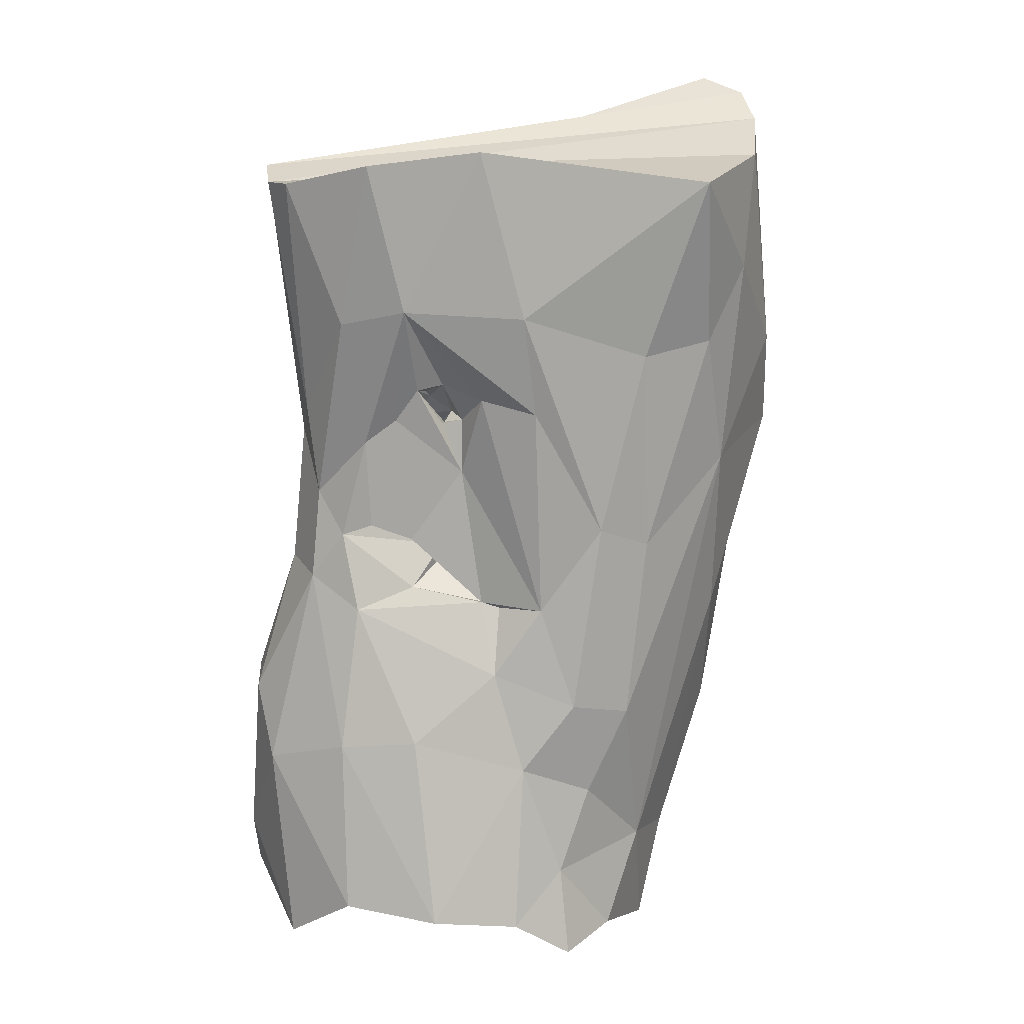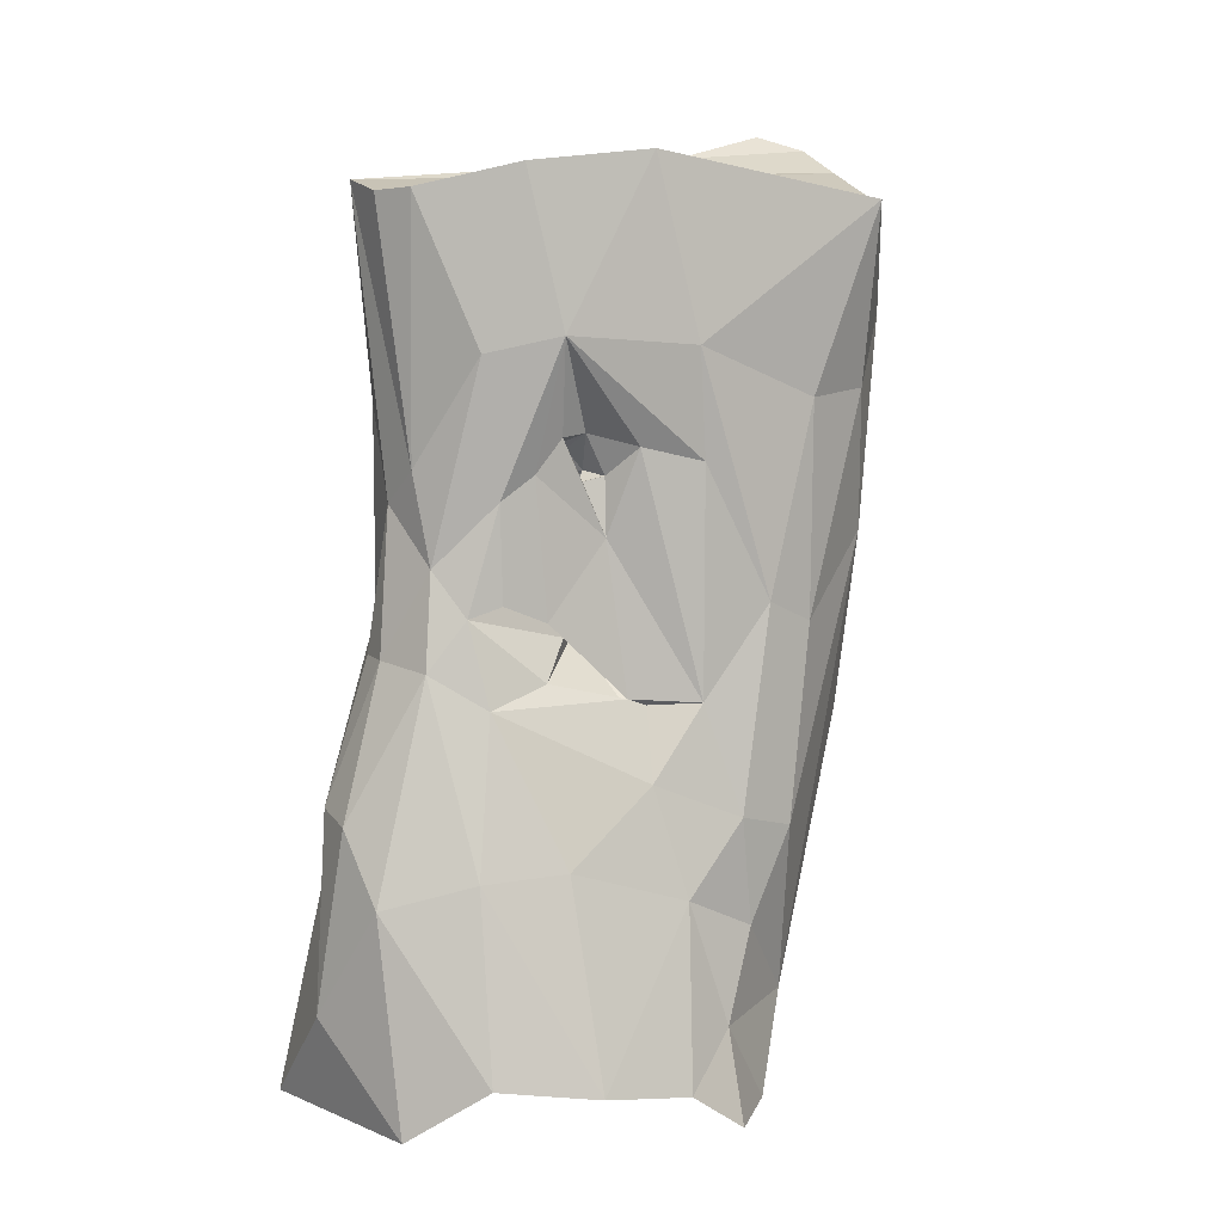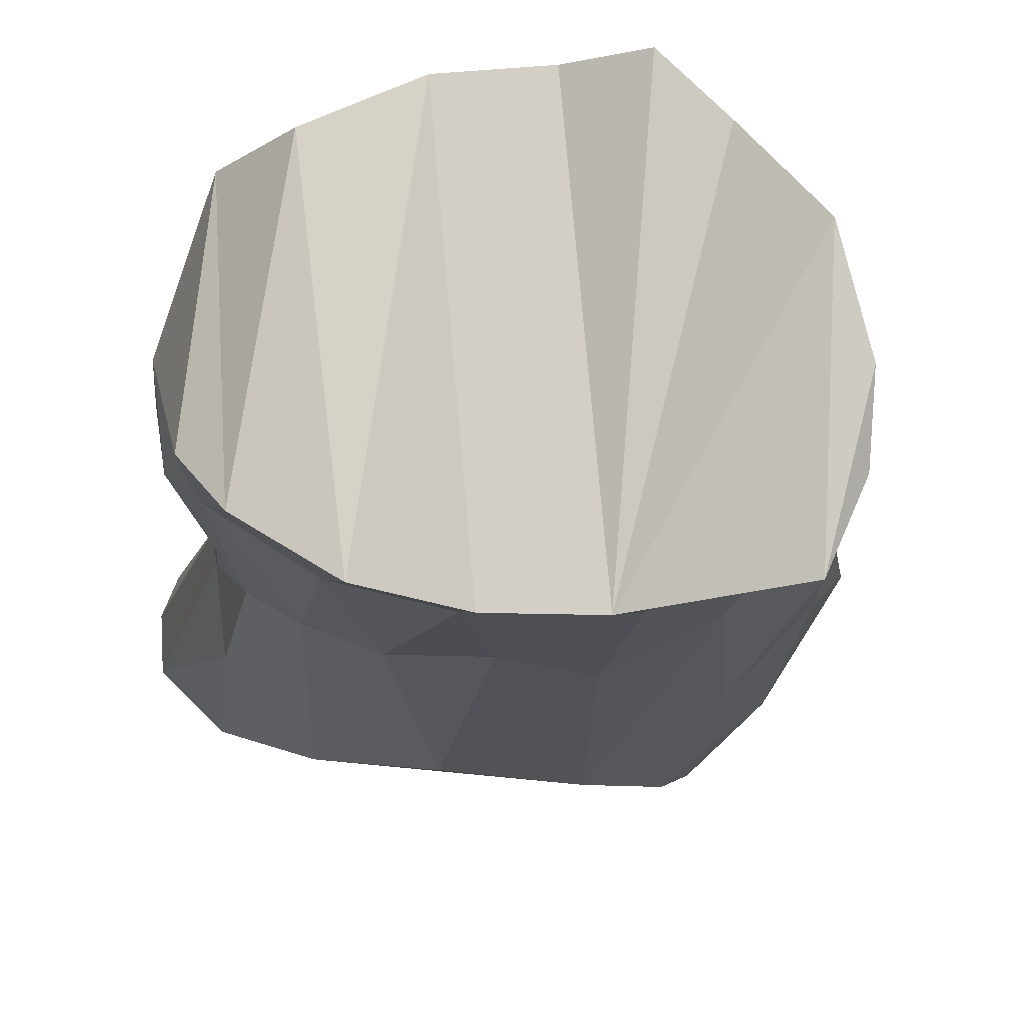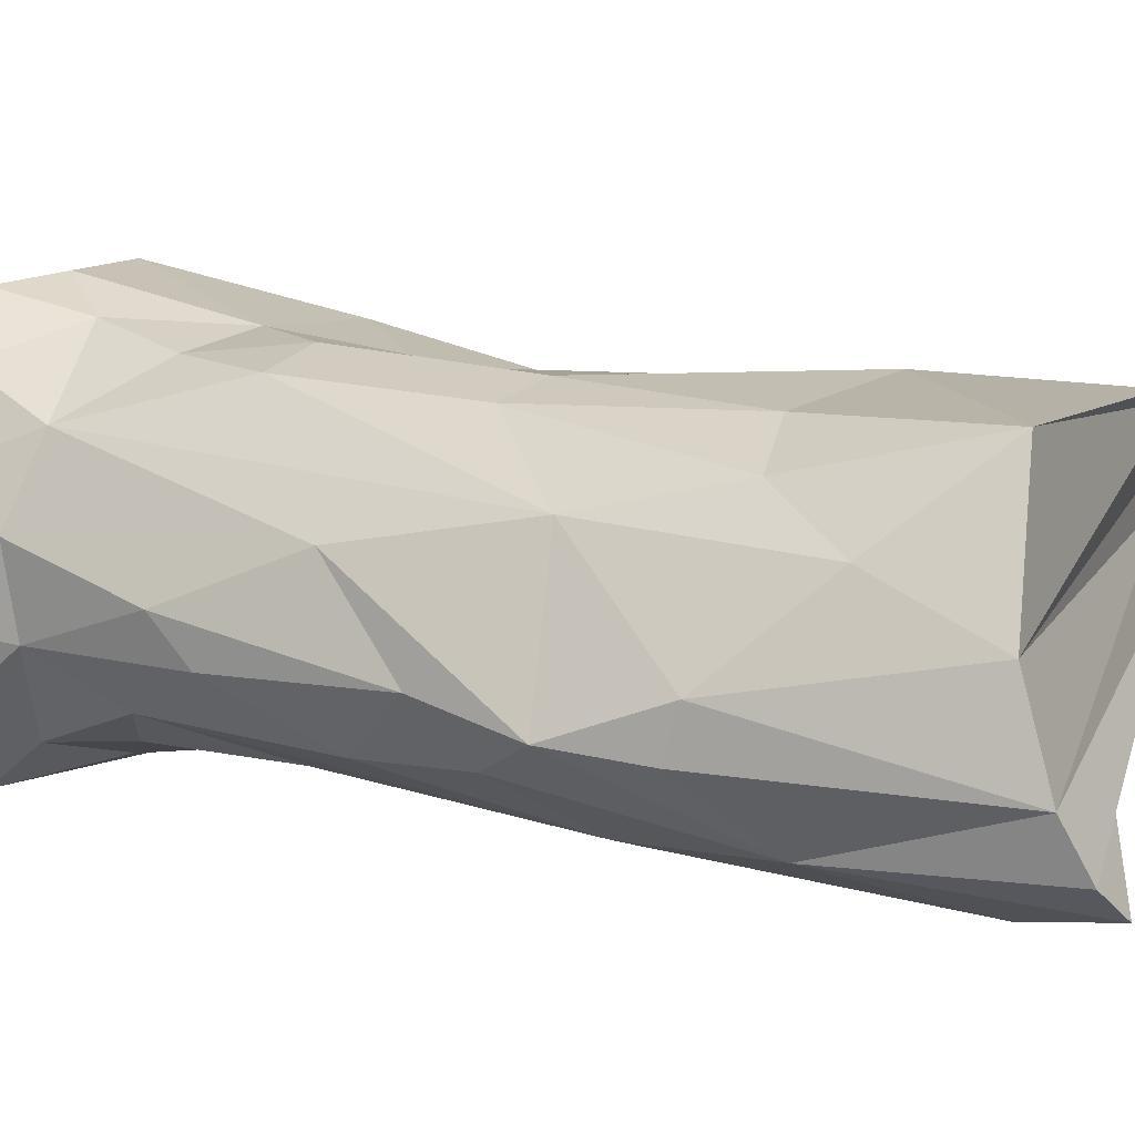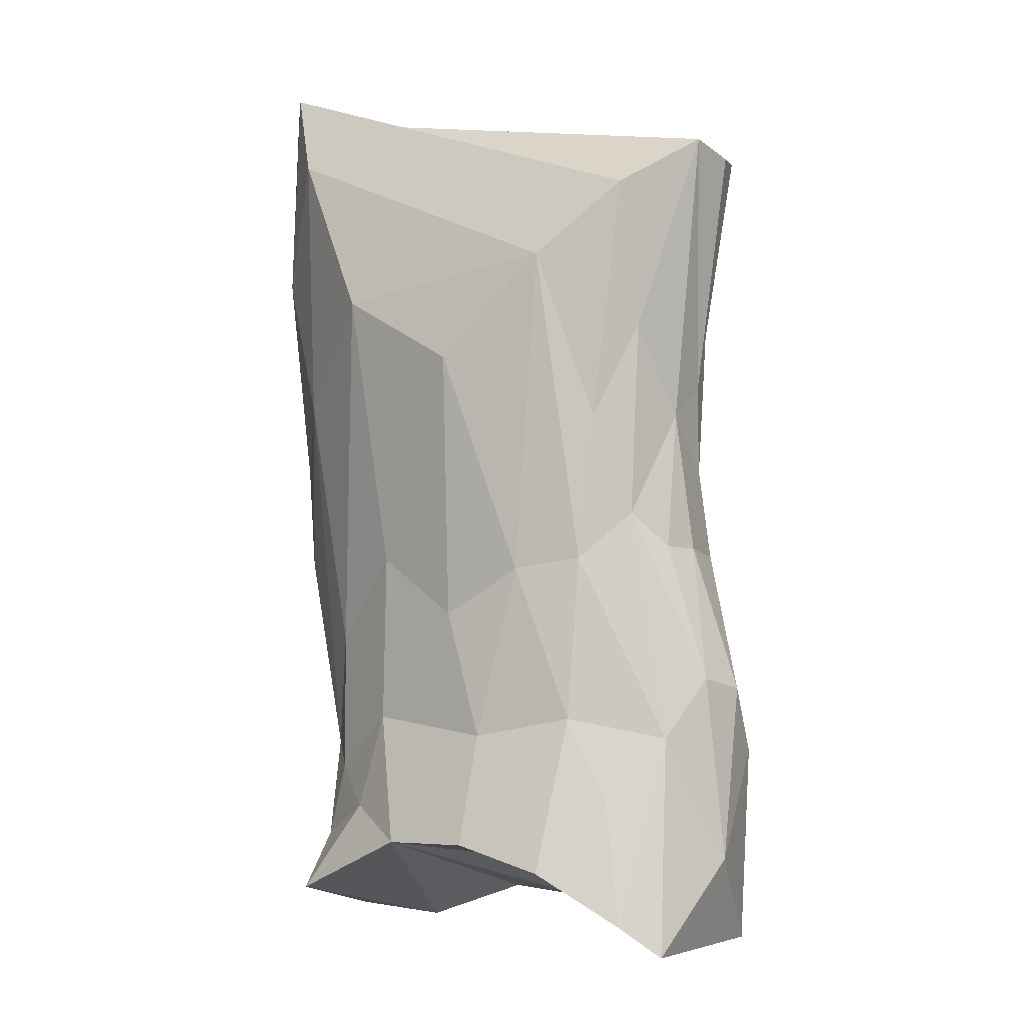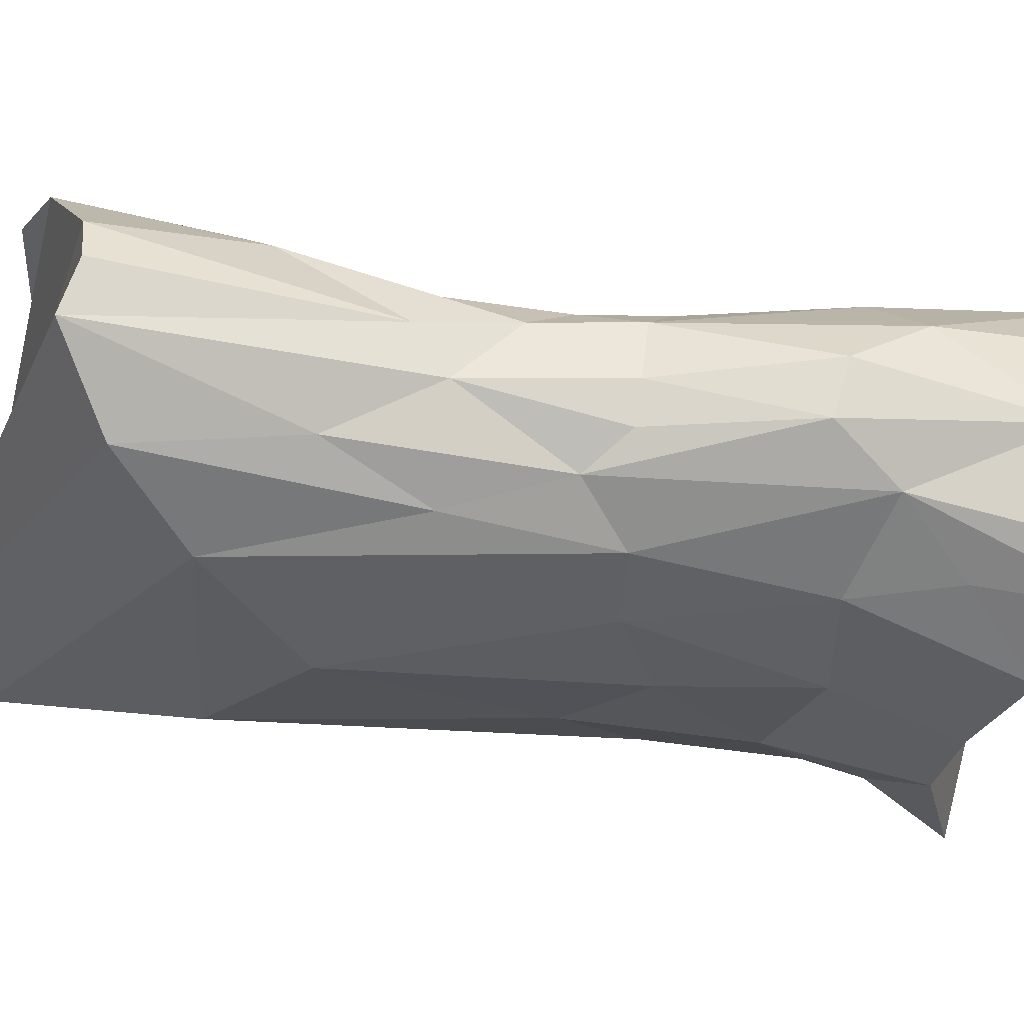
<metadata>
{"format":"obj","ext":"obj","renderer":"f3d","projection":"perspective","resolution":1024,"background":"white","views":[{"elev":13.0,"azim":-12.3,"up":"+Y"},{"elev":2.4,"azim":-35.4,"up":"+Y"},{"elev":-19.9,"azim":-8.7,"up":"+Z"},{"elev":19.7,"azim":112.8,"up":"+Z"},{"elev":0.2,"azim":-143.9,"up":"+Y"},{"elev":-28.1,"azim":-103.6,"up":"+Z"}]}
</metadata>
<code>
o 5_left_leg_5_left.036
v -0.132 -0.2613 0.031
v -0.1512 -0.2035 -0.0225
v -0.1426 -0.2536 -0.07988
v 0.02882 -0.1986 -0.1155
v 0.06827 -0.2572 0.07087
v 0.03571 -0.2642 0.0962
v 0.1038 -0.2351 -0.1092
v 0.1211 -0.2414 -0.06784
v 0.1204 -0.2592 -0.02965
v 0.1029 -0.273 0.02393
v 0.001377 -0.2431 0.0971
v -0.02392 -0.1954 -0.116
v -0.04949 -0.2387 0.09118
v -0.07552 -0.2078 -0.1104
v -0.1008 -0.2325 0.06695
v -0.1228 -0.2361 -0.09445
v -0.02376 0.04301 0.05568
v -0.01212 -0.04052 0.05835
v 0.02092 -0.0425 0.08008
v -0.003641 -0.003806 0.02625
v -0.001412 -0.04401 0.06062
v -0.002735 -0.02028 0.0463
v -0.01727 -0.00825 0.01538
v -0.0117 -0.04155 0.05192
v -0.05321 -0.03176 0.04492
v -0.007629 0.01046 0.03772
v -0.02089 0.05141 0.02903
v -0.01977 -0.002593 0.02111
v -0.03164 -0.009251 0.02818
v -0.01773 -0.01599 0.04003
v -0.03806 0.03129 0.007761
v -0.0353 0.05017 0.0274
v -0.03871 0.01883 -0.01099
v -0.05723 0.02674 0.03565
v -0.007238 -0.08407 0.07402
v -0.02982 0.01424 -0.01322
v -0.08833 -0.04444 0.04569
v -0.05395 -0.000537 0.04666
v -0.06339 0.07522 0.04939
v -0.0783 0.008398 0.04229
v 0.1695 0.02819 -0.0313
v 0.1719 -0.001599 -0.002744
v 0.1576 -0.03342 -0.04016
v 0.1921 0.05877 -0.006131
v 0.1344 0.06925 -0.06688
v 0.1743 0.1543 -0.044
v -0.01883 0.2386 0.09227
v 0.1138 0.2207 0.1124
v -0.08216 0.23 0.0691
v -0.1251 0.218 0.03061
v 0.1646 0.2327 0.04403
v -0.1334 0.2179 0.008748
v 0.1803 0.2528 -0.004392
v -0.1312 0.2265 -0.0194
v 0.1797 0.2684 -0.03113
v -0.1002 0.1995 -0.05807
v 0.1606 0.2774 -0.0509
v 0.1356 0.2277 -0.07094
v -0.05595 0.1571 -0.08213
v 0.07635 0.1337 -0.0961
v -0.00043 0.09635 -0.1013
v 0.03261 -0.2121 0.08692
v 0.09127 -0.2027 0.05604
v 0.05176 -0.1615 0.08123
v 0.07515 -0.1095 0.08496
v -0.05723 0.02674 0.03565
v -0.06988 0.0255 0.02615
v -0.03164 -0.009251 0.02818
v -0.09538 0.001894 0.03541
v -0.08833 -0.04444 0.04569
v -0.05321 -0.03176 0.04492
v -0.07274 0.03579 0.0317
v -0.0783 0.008398 0.04229
v -0.08431 0.0604 -0.06302
v -0.05595 0.1571 -0.08213
v -0.07804 -0.02478 -0.06937
v -0.1011 0.002174 -0.04708
v -0.1002 0.1995 -0.05807
v -0.1041 0.1147 -0.0443
v -0.1312 0.2265 -0.0194
v -0.1123 0.061 -0.01476
v -0.1418 -0.1441 0.02285
v -0.132 -0.2613 0.031
v -0.1008 -0.2325 0.06695
v -0.1512 -0.2035 -0.0225
v -0.1473 -0.1038 -0.001107
v -0.1135 -0.02586 0.02456
v -0.1078 0.02714 0.02018
v -0.09538 0.001894 0.03541
v -0.09599 0.1351 0.05006
v -0.1128 0.07766 0.01008
v -0.1251 0.218 0.03061
v -0.08167 0.06132 0.04463
v -0.08216 0.23 0.0691
v -0.101 -0.1302 0.05554
v -0.06167 0.1443 0.07449
v -0.1123 0.061 -0.01476
v -0.08833 -0.04444 0.04569
v -0.0783 0.008398 0.04229
v 0.1847 0.1153 0.01791
v 0.1399 0.0469 0.06484
v 0.1921 0.05877 -0.006132
v 0.1437 -0.05178 0.04041
v -0.1312 0.2265 -0.0194
v -0.1334 0.2179 0.008748
v 0.1077 -0.2047 -0.08095
v 0.1211 -0.2414 -0.06784
v 0.1038 -0.2351 -0.1092
v 0.1277 -0.1991 -0.02877
v 0.1233 -0.1493 -0.05289
v 0.1548 -0.1019 -0.01601
v 0.1576 -0.03342 -0.04016
v 0.09941 -0.1611 -0.07641
v 0.06949 -0.1819 -0.0969
v 0.08105 0.1167 0.0967
v 0.08602 -0.001192 0.08776
v 0.1243 0.1236 0.08493
v 0.1138 0.2207 0.1124
v 0.1517 0.1665 0.06609
v 0.1646 0.2327 0.04403
v 0.03261 -0.2121 0.08692
v 0.06827 -0.2572 0.07087
v 0.09127 -0.2027 0.05604
v 0.1399 0.0469 0.06484
v 0.1437 -0.05178 0.04041
v 0.07515 -0.1095 0.08496
v 0.03571 -0.2642 0.0962
v 0.1029 -0.273 0.02393
v 0.1847 0.1153 0.01791
v 0.119 -0.2117 0.01482
v 0.05656 -0.126 -0.08968
v -0.02194 -0.1324 -0.09557
v 0.003292 -0.05965 -0.09141
v -0.04197 -0.03141 -0.08392
v -0.00043 0.09635 -0.1013
v 0.06949 -0.1819 -0.0969
v 0.1038 -0.2351 -0.1092
v 0.02882 -0.1986 -0.1155
v -0.02392 -0.1954 -0.116
v -0.07552 -0.2078 -0.1104
v -0.07739 -0.12 -0.08002
v -0.1051 -0.1673 -0.08085
v -0.07804 -0.02478 -0.06937
v -0.1288 -0.1306 -0.05293
v -0.1228 -0.2361 -0.09445
v -0.05595 0.1571 -0.08213
v -0.1011 0.002174 -0.04708
v 0.1606 0.2774 -0.0509
v 0.1743 0.1543 -0.044
v 0.1356 0.2277 -0.07094
v 0.1233 -0.1493 -0.05289
v 0.09941 -0.1611 -0.07641
v 0.101 -0.07991 -0.07376
v 0.1344 0.06925 -0.06688
v 0.1576 -0.03342 -0.04016
v 0.05656 -0.126 -0.08968
v 0.06949 -0.1819 -0.0969
v 0.003292 -0.05965 -0.09141
v 0.05488 -0.02783 -0.08815
v 0.07635 0.1337 -0.0961
v -0.00043 0.09635 -0.1013
v 0.1921 0.05877 -0.006132
v 0.1437 -0.05178 0.04041
v 0.1719 -0.001599 -0.002744
v 0.1847 0.1153 0.01791
v 0.189 0.1088 -0.008375
v 0.1803 0.2528 -0.004392
v 0.1492 -0.1258 0.005169
v 0.1646 0.2327 0.04403
v 0.1548 -0.1019 -0.01601
v 0.1576 -0.03342 -0.04016
v 0.1277 -0.1991 -0.02877
v 0.1743 0.1543 -0.044
v 0.1797 0.2684 -0.03113
v 0.1606 0.2774 -0.0509
v -0.02376 0.04301 0.05568
v -0.01473 0.0897 0.07339
v -0.023 0.07503 0.0534
v -0.03482 0.09692 0.0532
v -0.06167 0.1443 0.07449
v 0.01513 0.08232 0.08899
v 0.00642 0.1412 0.09629
v -0.0509 0.09425 0.0559
v 0.02092 -0.0425 0.08008
v 0.03986 -0.1029 0.08944
v 0.05579 0.00972 0.09198
v -0.007238 -0.08407 0.07402
v -0.04487 0.09263 0.04878
v -0.03414 0.0721 0.04911
v -0.03179 0.07174 0.04191
v -0.05766 -0.1259 0.07225
v 0.008756 -0.1445 0.08417
v -0.101 -0.1302 0.05554
v -0.04949 -0.2387 0.09118
v -0.1008 -0.2325 0.06695
v -0.08833 -0.04444 0.04569
v -0.02982 0.01424 -0.01322
v -0.02089 0.05141 0.02903
v -0.03472 0.03077 -0.003227
v -0.02658 0.0782 0.03838
v -0.04558 0.04629 0.004893
v -0.03871 0.01883 -0.01099
v -0.06339 0.07522 0.04939
v -0.0353 0.05017 0.0274
v -0.04779 0.07599 0.03574
v -0.04927 0.05598 0.02151
v -0.03806 0.03129 0.007761
v -0.04093 0.08898 0.04363
v -0.05572 0.07012 0.03646
v -0.08167 0.06132 0.04463
v -0.01883 0.2386 0.09227
v 0.1138 0.2207 0.1124
v -0.08216 0.23 0.0691
v 0.05176 -0.1615 0.08123
v 0.07515 -0.1095 0.08496
v 0.03261 -0.2121 0.08692
v 0.08105 0.1167 0.0967
v 0.001377 -0.2431 0.0971
v 0.03571 -0.2642 0.0962
v -0.0783 0.008398 0.04229
v 0.08602 -0.001192 0.08776
v 0.1437 -0.05178 0.04041
v 0.119 -0.2117 0.01482
v 0.1492 -0.1258 0.005169
v 0.1029 -0.273 0.02393
v 0.1204 -0.2592 -0.02965
v 0.1277 -0.1991 -0.02877
v 0.1211 -0.2414 -0.06784
v -0.121 -0.01994 -0.008466
v -0.1473 -0.1038 -0.001107
v -0.1135 -0.02586 0.02456
v -0.1424 -0.09654 -0.02926
v -0.1011 0.002174 -0.04708
v -0.1288 -0.1306 -0.05293
v -0.1162 -0.01791 -0.02977
v -0.1512 -0.2035 -0.0225
v -0.1123 0.061 -0.01476
v -0.1078 0.02714 0.02018
v -0.1288 -0.1306 -0.05293
v -0.1228 -0.2361 -0.09445
v -0.1426 -0.2536 -0.07988
v -0.1512 -0.2035 -0.0225
f 131 132 133
f 134 135 133
f 136 137 138
f 131 136 138
f 131 138 132
f 132 138 139
f 132 139 140
f 141 132 140
f 134 133 132
f 141 134 132
f 141 140 142
f 143 134 141
f 144 141 142
f 144 143 141
f 144 142 145
f 146 134 143
f 147 143 144
f 135 134 146
f 142 140 145
f 239 240 241
f 242 239 241
f 1 2 3
f 4 5 6
f 7 8 9
f 7 9 10
f 7 10 4
f 10 5 4
f 11 12 4
f 11 4 6
f 13 14 12
f 13 12 11
f 13 15 14
f 15 16 14
f 1 3 16
f 1 16 15
f 17 18 19
f 20 21 22
f 23 24 21
f 23 25 24
f 23 21 20
f 26 20 22
f 27 20 26
f 28 29 23
f 29 25 23
f 30 22 18
f 26 22 30
f 31 26 28
f 31 32 26
f 33 28 23
f 31 28 33
f 34 29 30
f 29 28 30
f 28 26 30
f 32 27 26
f 19 21 35
f 36 23 20
f 33 23 36
f 37 35 18
f 18 17 38
f 38 17 39
f 36 20 27
f 38 30 18
f 25 37 18
f 24 25 18
f 38 34 30
f 39 40 38
f 40 34 38
f 18 35 21
f 21 19 18
f 21 24 18
f 18 22 21
f 41 42 43
f 42 41 44
f 41 43 45
f 41 45 46
f 44 41 46
f 47 48 49
f 50 49 51
f 49 48 51
f 50 51 52
f 51 53 52
f 52 53 54
f 53 55 54
f 56 54 55
f 56 55 57
f 56 57 58
f 56 58 59
f 59 58 60
f 59 60 61
f 62 63 64
f 64 63 65
f 66 67 68
f 69 70 71
f 72 73 67
f 72 67 66
f 73 69 67
f 69 71 68
f 67 69 68
f 72 66 73
f 74 75 76
f 74 76 77
f 75 74 78
f 78 74 79
f 80 78 79
f 80 79 81
f 79 74 77
f 79 77 81
f 82 83 84
f 83 82 85
f 86 82 87
f 88 87 89
f 90 91 88
f 92 91 90
f 88 89 93
f 88 93 90
f 92 90 94
f 82 84 95
f 94 90 96
f 85 82 86
f 91 97 88
f 87 95 98
f 87 82 95
f 90 93 96
f 87 98 89
f 93 89 99
f 100 101 102
f 101 103 102
f 104 97 91
f 105 104 91
f 92 105 91
f 106 107 108
f 107 106 109
f 109 106 110
f 111 109 110
f 112 111 110
f 110 106 113
f 114 106 108
f 113 106 114
f 115 116 117
f 118 115 117
f 118 117 119
f 118 119 120
f 121 122 123
f 124 123 125
f 126 123 124
f 116 126 124
f 116 124 117
f 117 124 119
f 127 122 121
f 122 128 123
f 119 124 129
f 129 120 119
f 130 125 123
f 123 128 130
f 148 149 150
f 151 152 153
f 154 151 153
f 155 151 154
f 150 149 154
f 156 152 157
f 153 152 156
f 158 159 156
f 159 153 156
f 159 160 153
f 160 154 153
f 160 159 161
f 160 150 154
f 159 158 161
f 162 163 164
f 165 162 166
f 165 166 167
f 164 163 168
f 169 165 167
f 164 168 170
f 164 170 171
f 170 168 172
f 167 166 173
f 174 167 173
f 166 162 173
f 174 173 175
f 176 177 178
f 179 178 177
f 180 179 177
f 180 177 181
f 182 180 181
f 183 179 180
f 176 184 177
f 177 184 181
f 184 185 186
f 187 185 184
f 183 188 179
f 183 189 190
f 178 190 189
f 191 192 187
f 193 194 191
f 193 195 194
f 196 193 191
f 189 176 178
f 197 198 199
f 199 198 200
f 200 201 199
f 200 178 179
f 190 200 198
f 202 197 199
f 203 176 183
f 190 198 204
f 183 190 205
f 206 207 201
f 190 204 205
f 205 201 200
f 208 183 205
f 209 204 206
f 207 202 199
f 180 210 203
f 205 200 208
f 208 179 188
f 208 200 179
f 206 201 209
f 211 182 212
f 211 180 182
f 213 180 211
f 178 200 190
f 180 203 183
f 207 199 201
f 188 183 208
f 176 189 183
f 206 204 207
f 187 192 185
f 185 214 215
f 191 194 192
f 192 214 185
f 182 181 186
f 192 216 214
f 182 186 217
f 218 216 192
f 194 218 192
f 218 219 216
f 181 184 186
f 191 187 196
f 220 203 210
f 221 185 215
f 186 185 221
f 217 186 221
f 182 217 212
f 205 204 209
f 209 201 205
f 222 223 224
f 223 225 226
f 223 226 227
f 227 226 228
f 223 227 224
f 229 230 231
f 232 233 234
f 235 233 232
f 234 236 232
f 232 236 230
f 229 232 230
f 229 235 232
f 237 233 235
f 235 229 237
f 237 229 238
f 229 231 238

</code>
